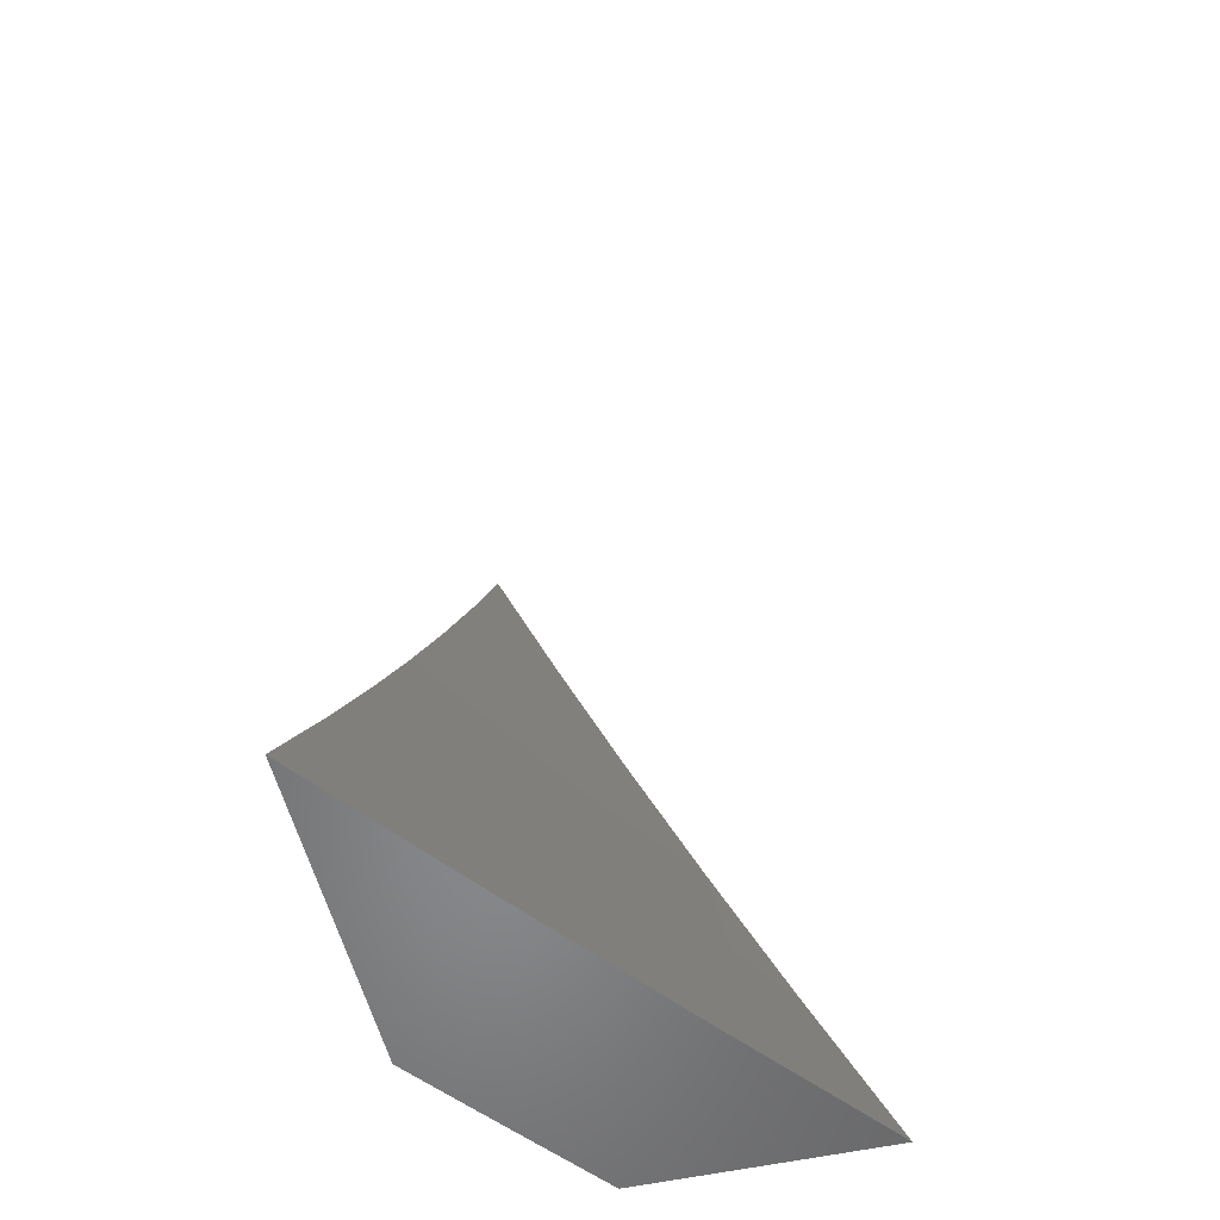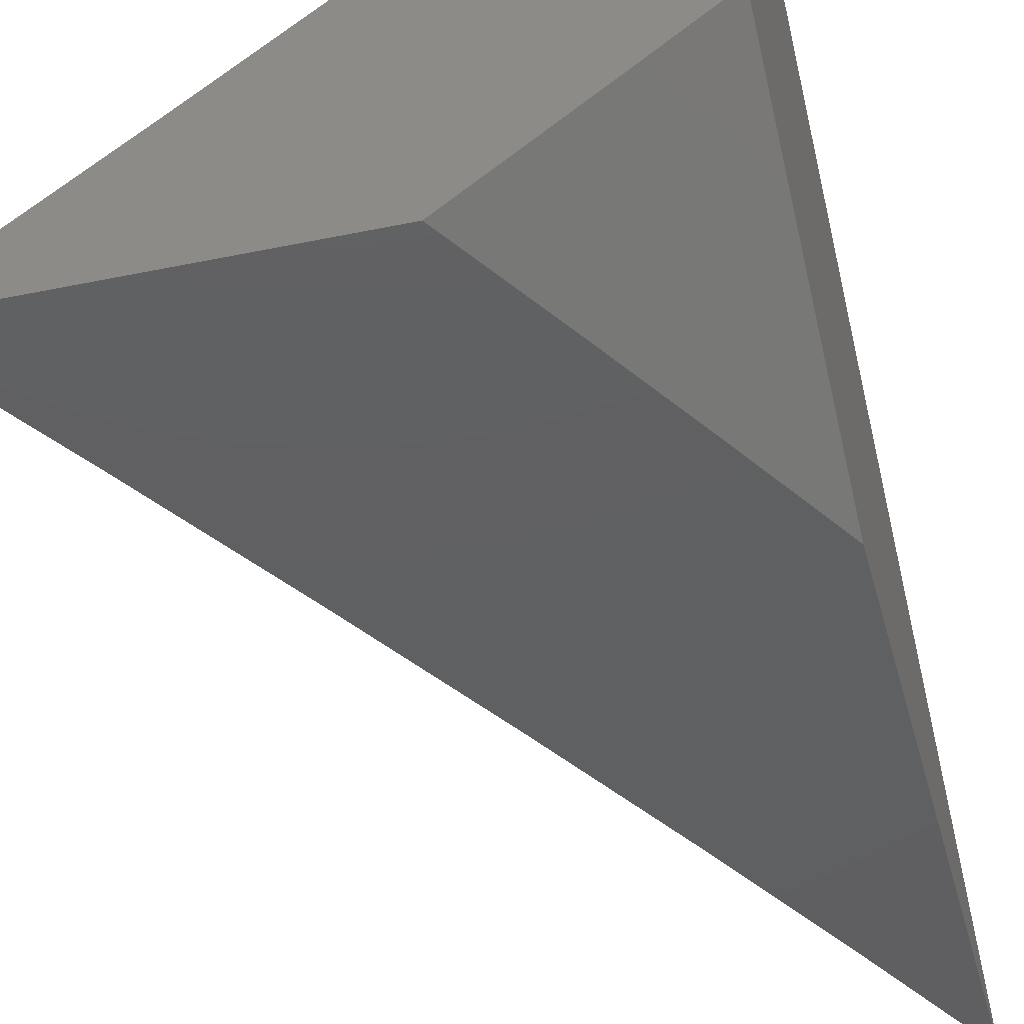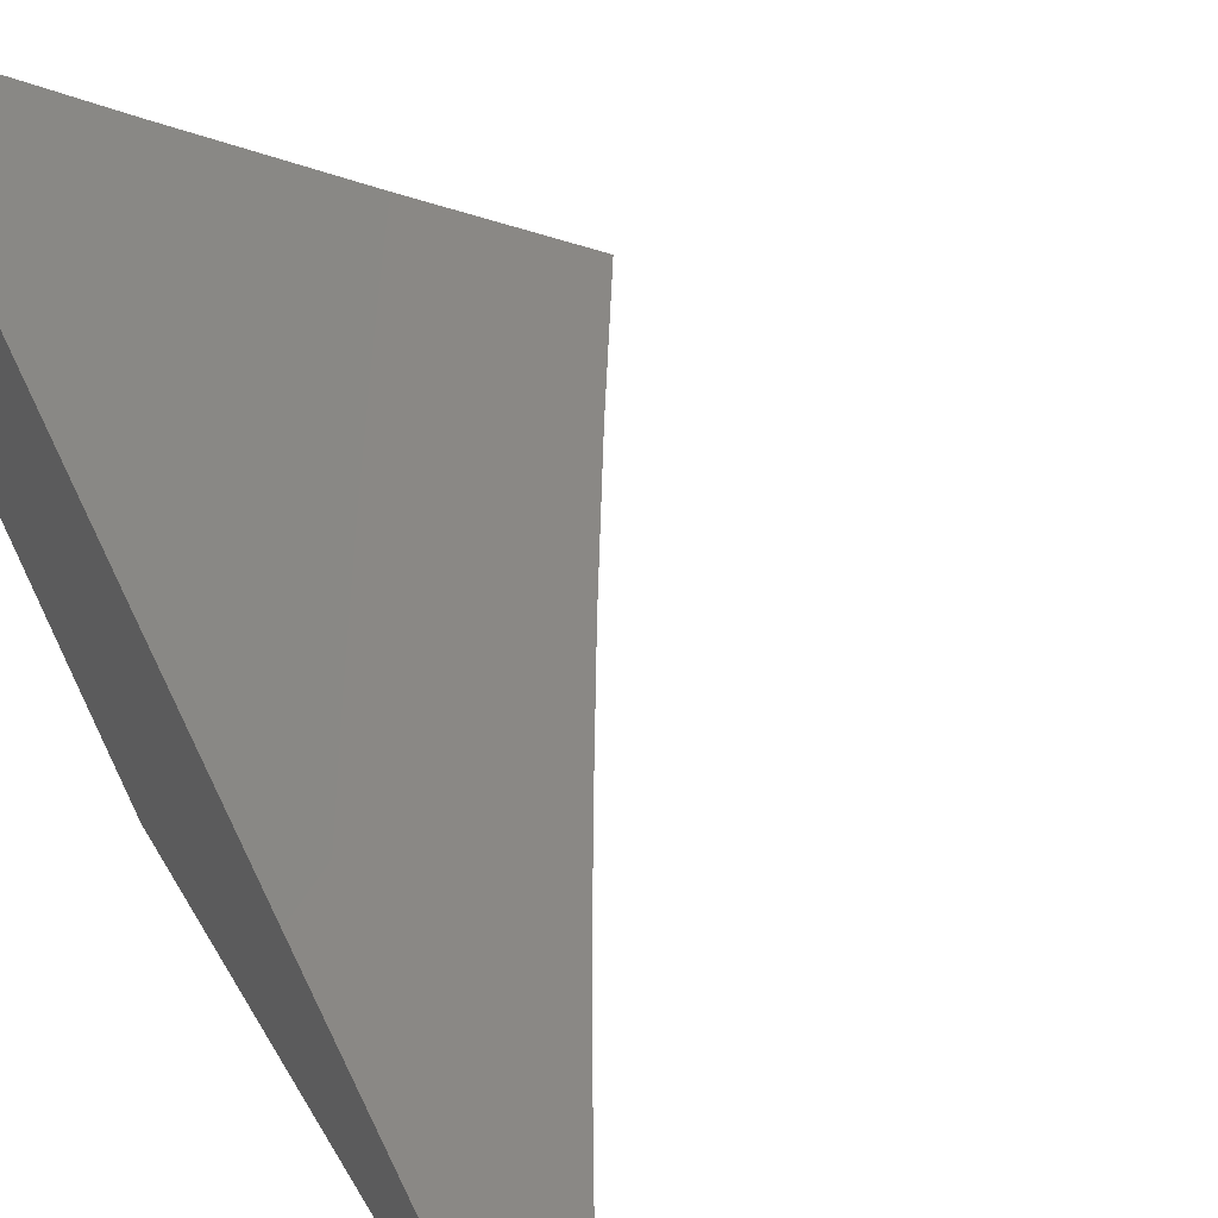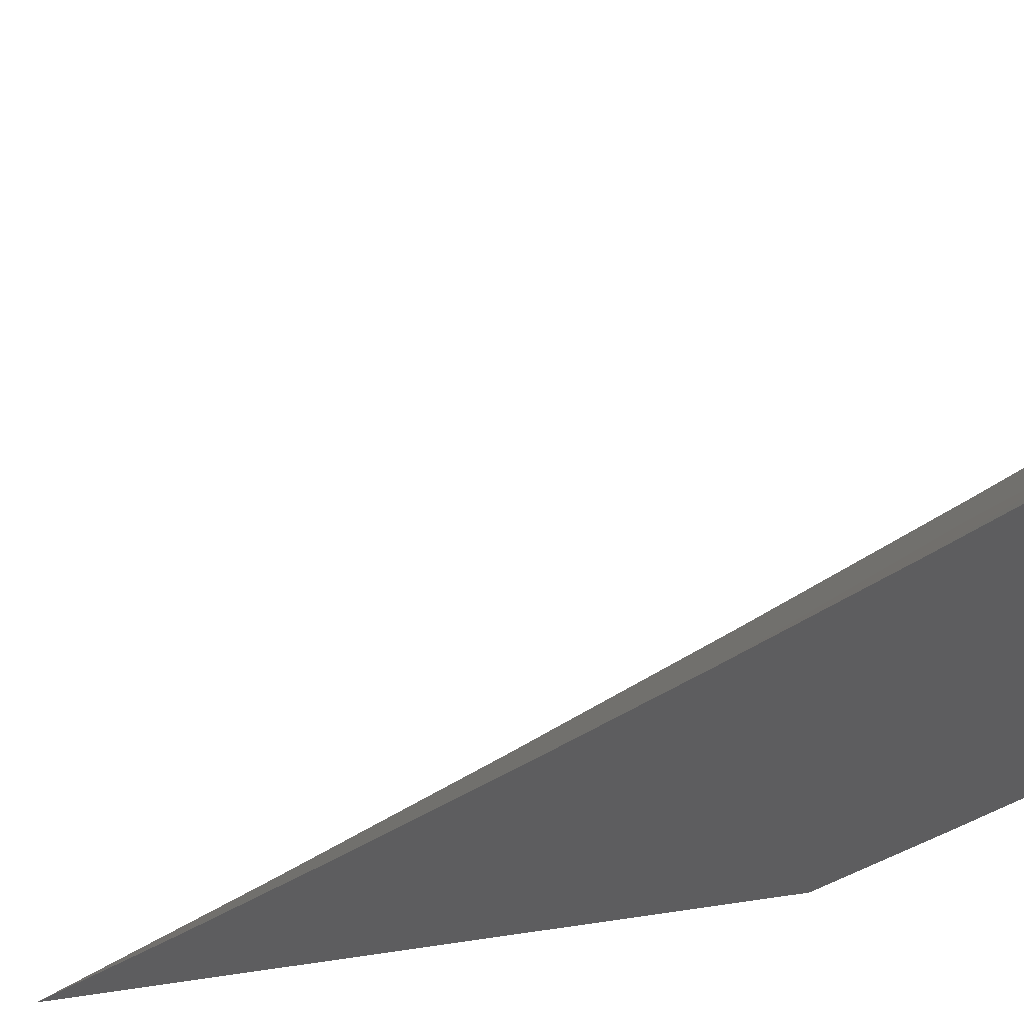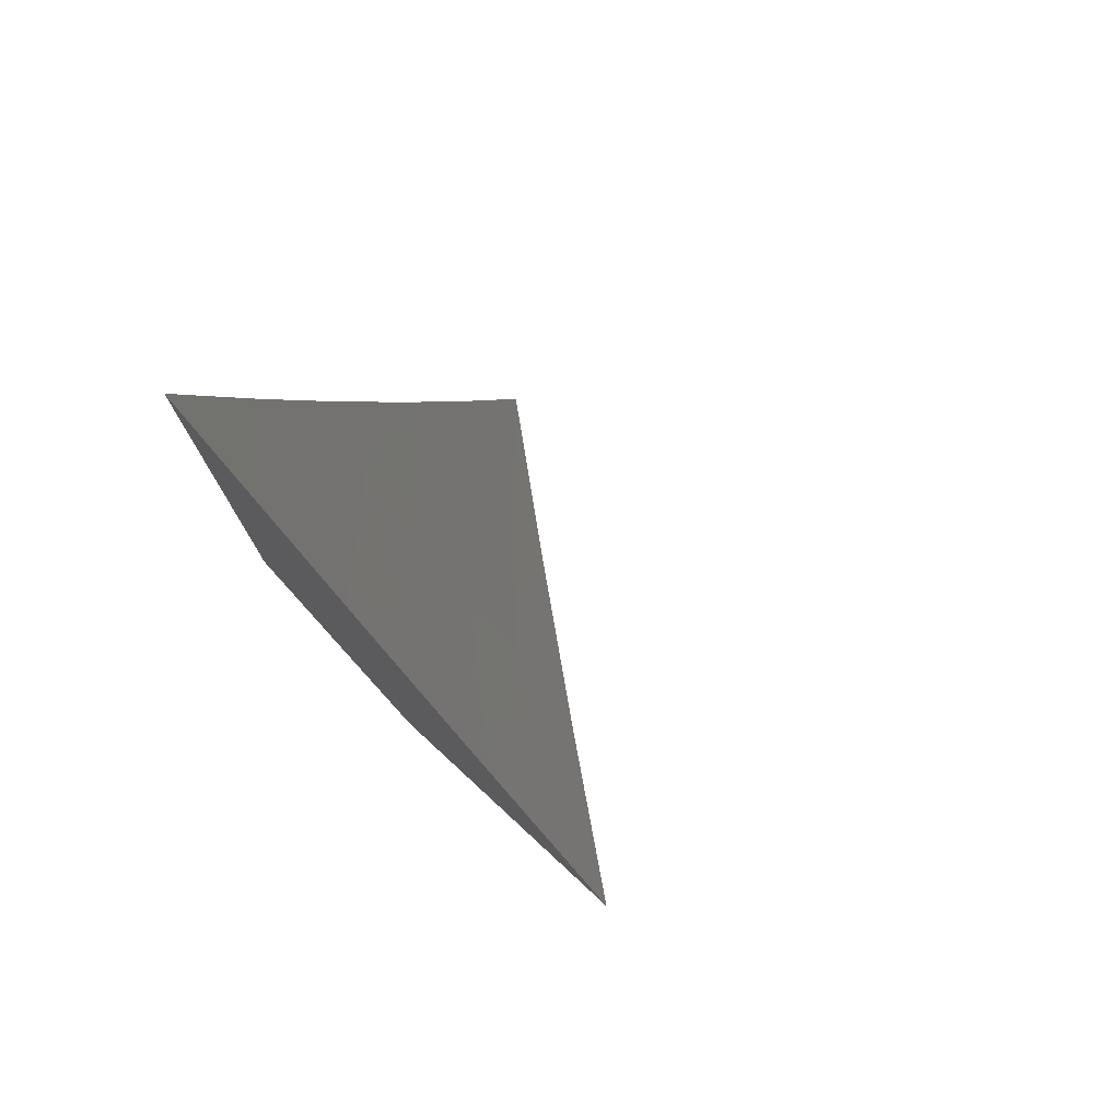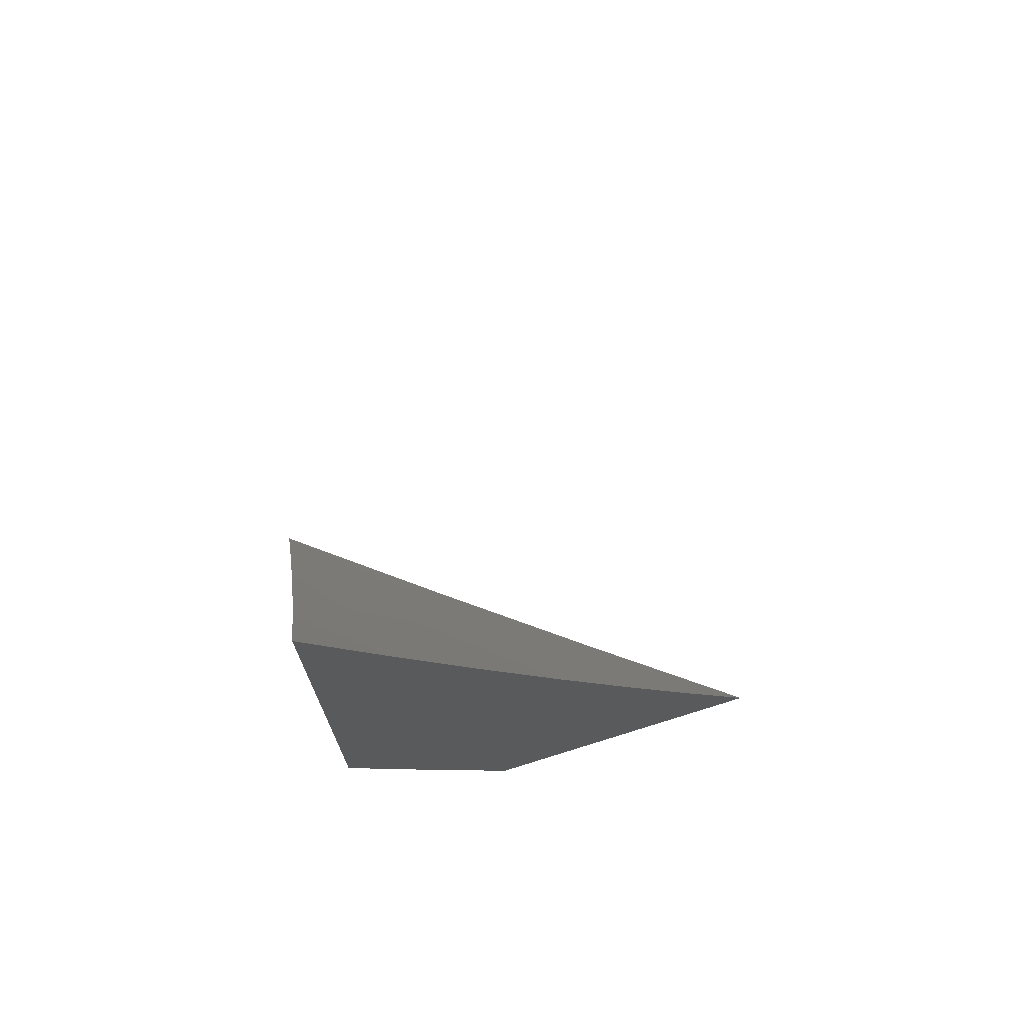
<metadata>
{"format":"stl","ext":"stl","renderer":"f3d","projection":"perspective","resolution":1024,"background":"white","views":[{"elev":-54.7,"azim":-76.7,"up":"+Y"},{"elev":-40.5,"azim":14.4,"up":"+Z"},{"elev":46.7,"azim":151.7,"up":"+Z"},{"elev":-32.7,"azim":-71.6,"up":"+Z"},{"elev":77.0,"azim":-137.3,"up":"+Y"},{"elev":72.5,"azim":162.7,"up":"+Y"}]}
</metadata>
<code>
# stl→obj: 30 verts, 56 faces
v 7 -3.491 -9
v 6.956 -3.578 -9
v 7 -3.594 -8.96
v 6.912 -3.663 -9
v 7 -3.696 -8.919
v 6.971 -3.722 -8.93
v 7 -3.798 -8.876
v 6.937 -3.787 -8.93
v 6.901 -3.851 -8.93
v 6.866 -3.748 -9
v 6.819 -3.833 -9
v 6.865 -3.915 -8.93
v 6.771 -3.917 -9
v 6.829 -3.978 -8.93
v 6.816 -4 -8.93
v 6.908 -4 -8.86
v 6.722 -4 -9
v 7 -4 -8.788
v 6.935 -3.954 -8.86
v 7 -3.899 -8.833
v 6.971 -3.89 -8.86
v 6.899 -4 -9
v 6.933 -3.941 -9
v 6.933 -4 -8.974
v 6.967 -4 -8.949
v 7 -3.941 -8.949
v 7 -4 -8.923
v 6.967 -3.881 -9
v 7 -3.881 -8.975
v 7 -3.821 -9
f 1 2 3
f 3 2 4
f 3 4 5
f 5 4 6
f 5 6 7
f 7 6 8
f 7 8 9
f 9 8 10
f 9 10 11
f 4 10 6
f 6 10 8
f 9 11 12
f 12 11 13
f 12 13 14
f 14 13 15
f 14 15 16
f 13 17 15
f 18 19 16
f 16 19 12
f 16 12 14
f 18 20 19
f 19 20 21
f 19 21 9
f 9 21 7
f 20 7 21
f 12 19 9
f 22 23 24
f 24 23 25
f 25 23 26
f 25 26 27
f 23 28 26
f 26 28 29
f 29 28 30
f 18 16 27
f 27 16 25
f 25 16 24
f 24 16 15
f 24 15 22
f 22 15 17
f 17 13 22
f 22 13 11
f 22 11 23
f 23 11 10
f 23 10 28
f 28 10 4
f 28 4 30
f 30 4 2
f 30 2 1
f 1 3 30
f 30 3 5
f 30 5 29
f 29 5 7
f 29 7 26
f 26 7 27
f 27 7 20
f 27 20 18

</code>
